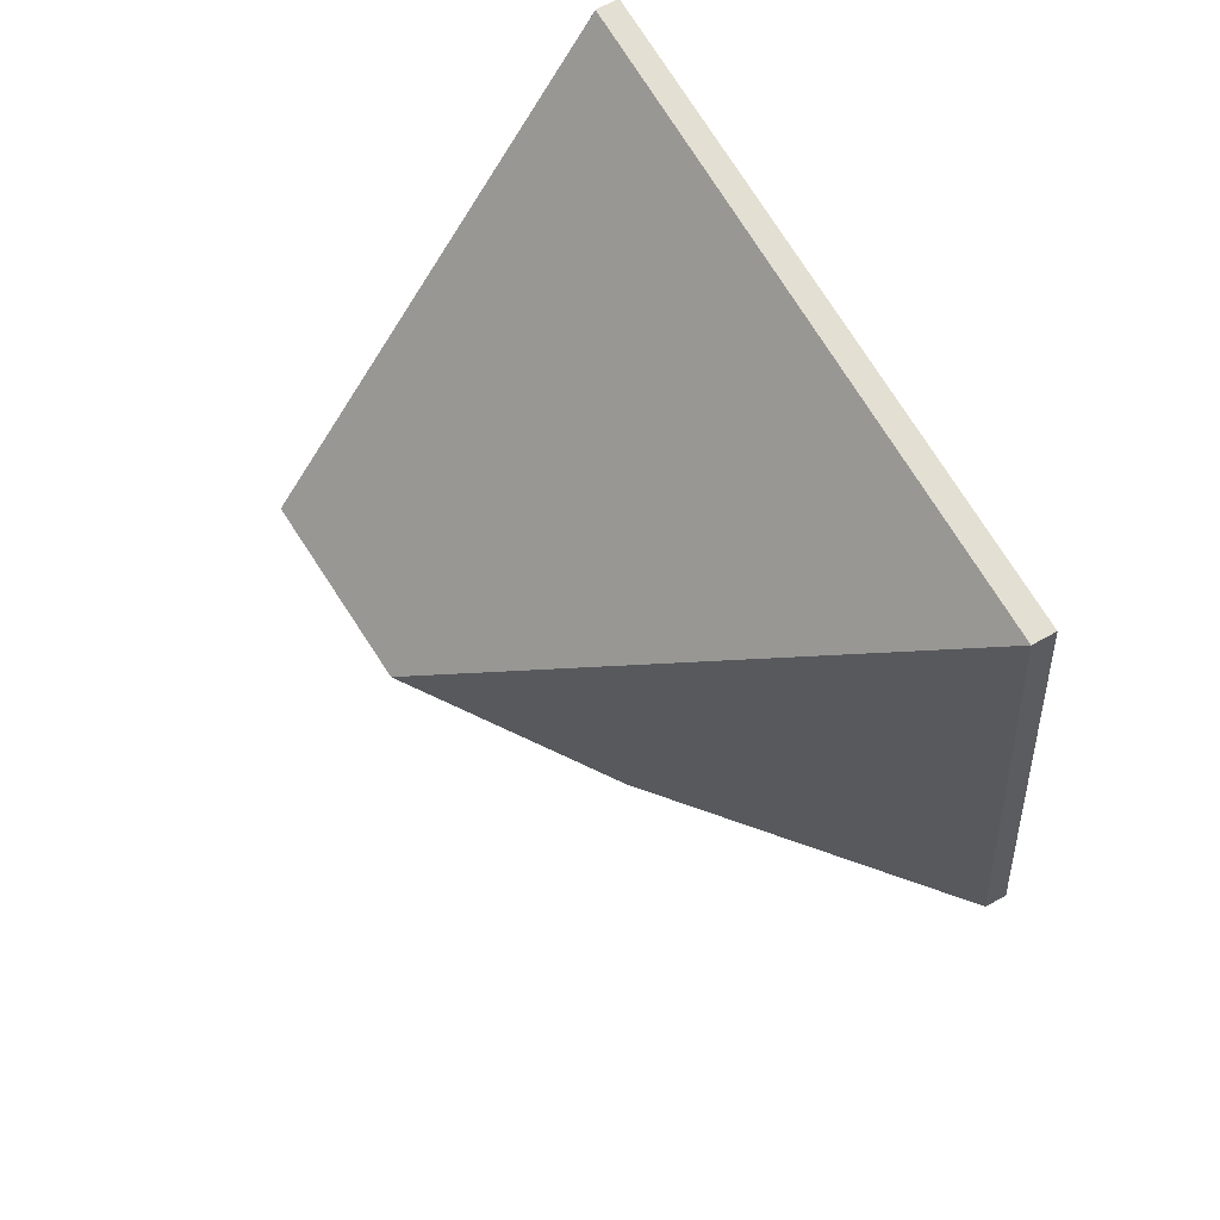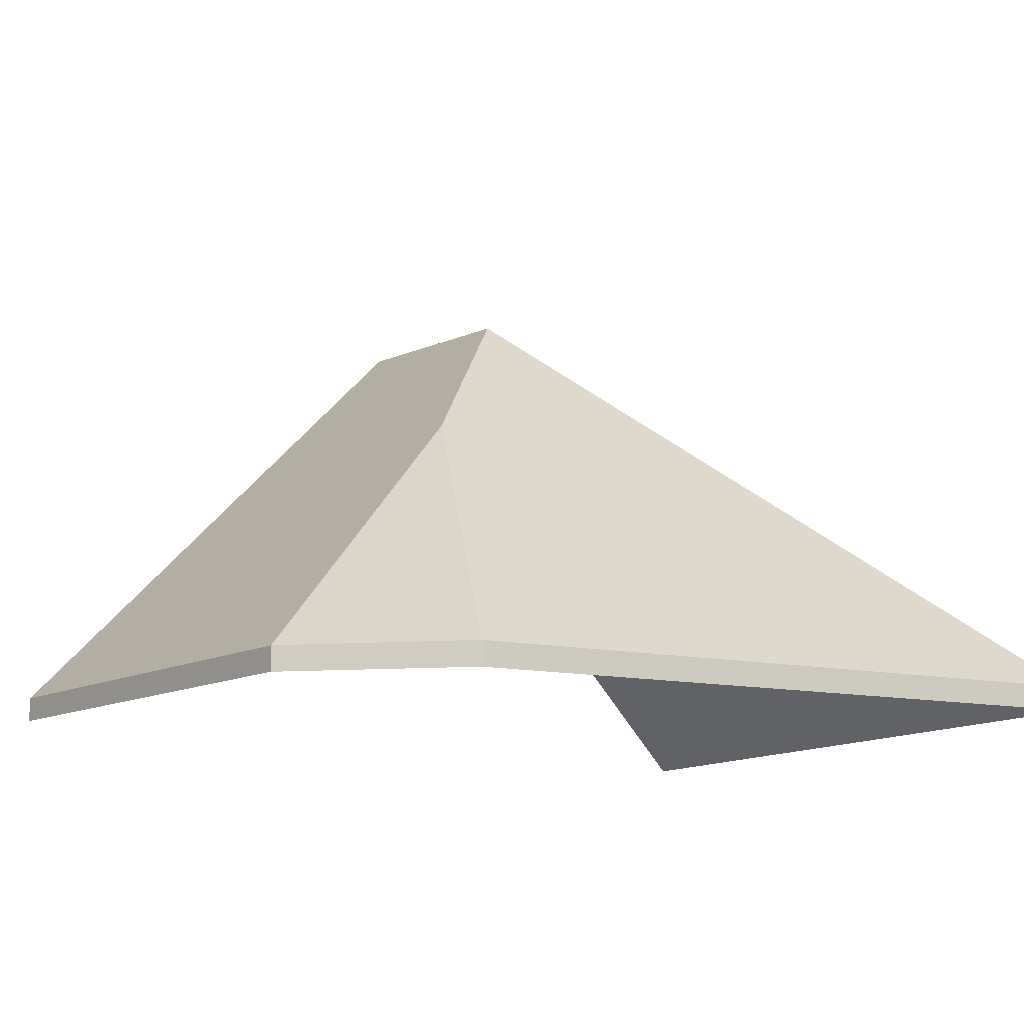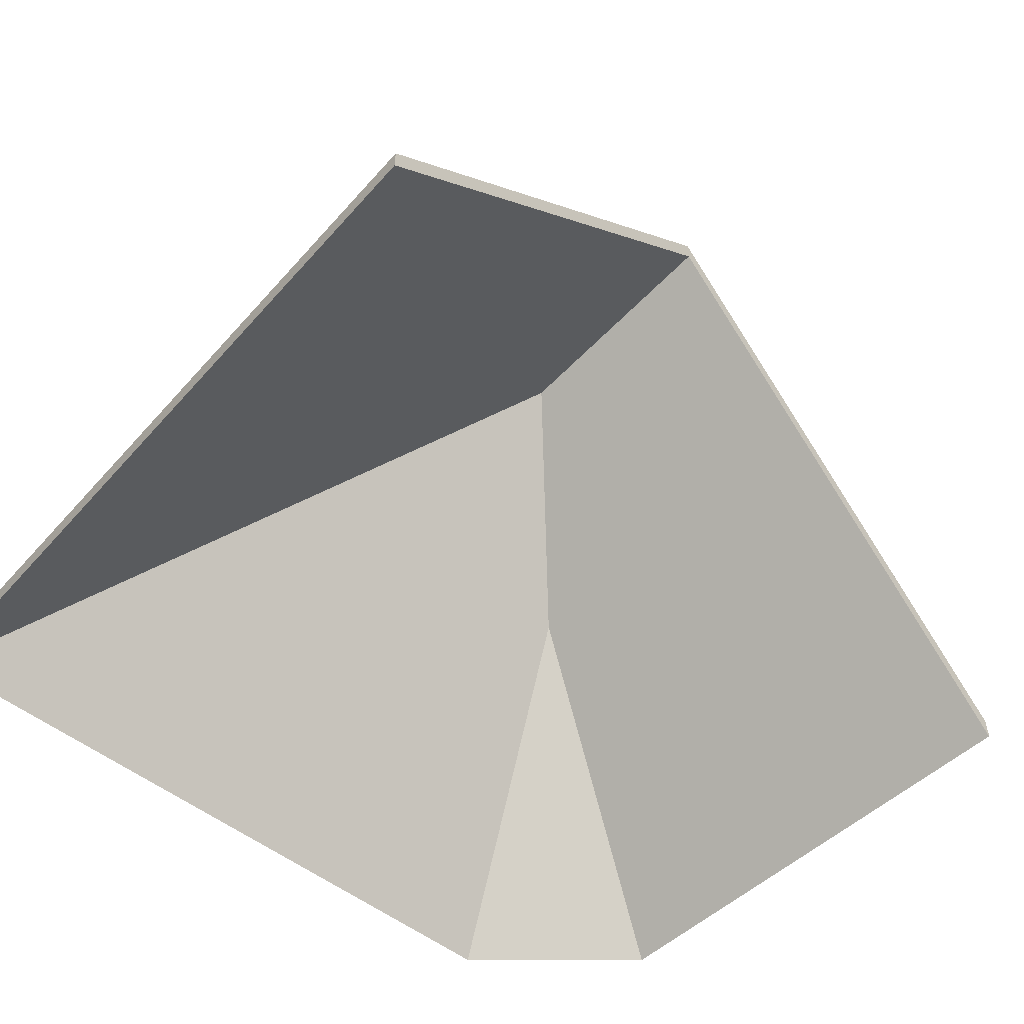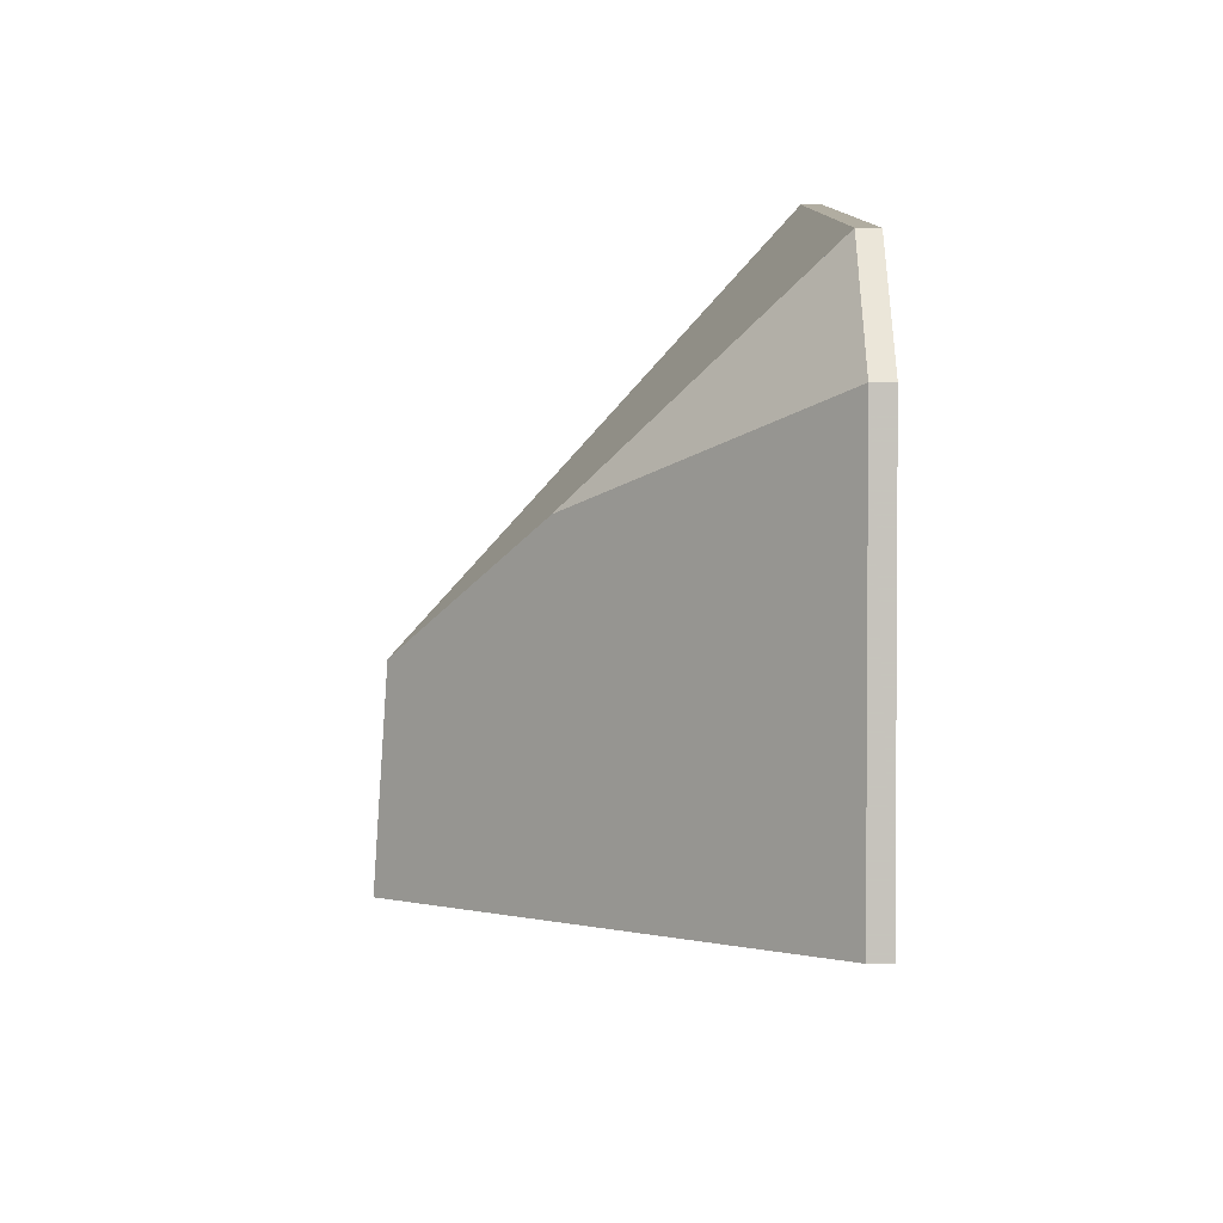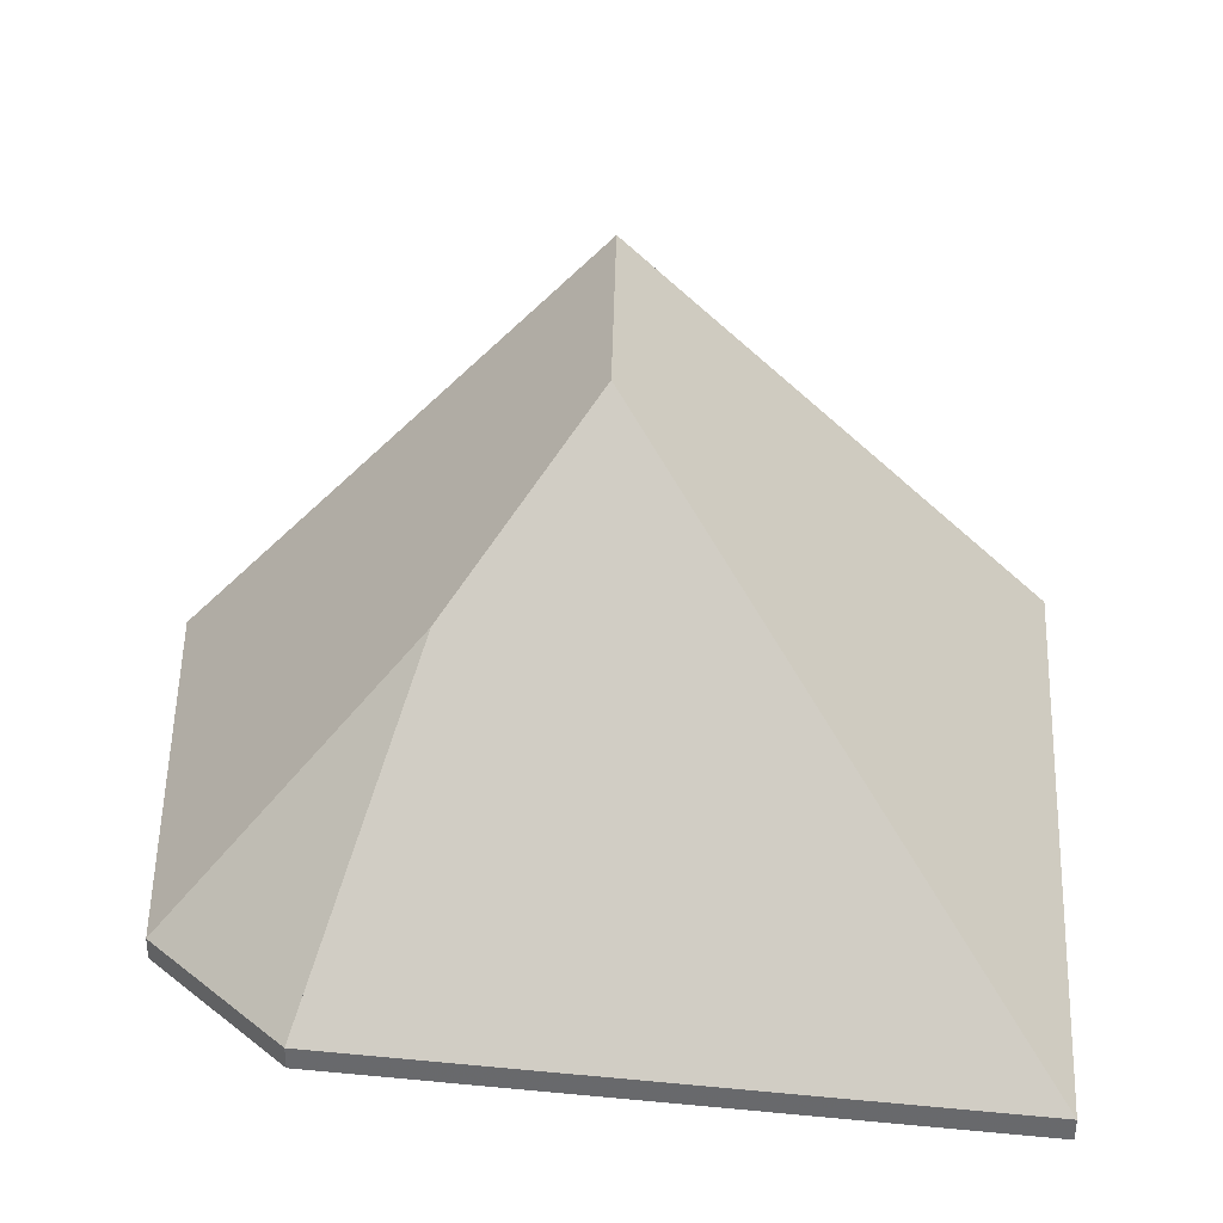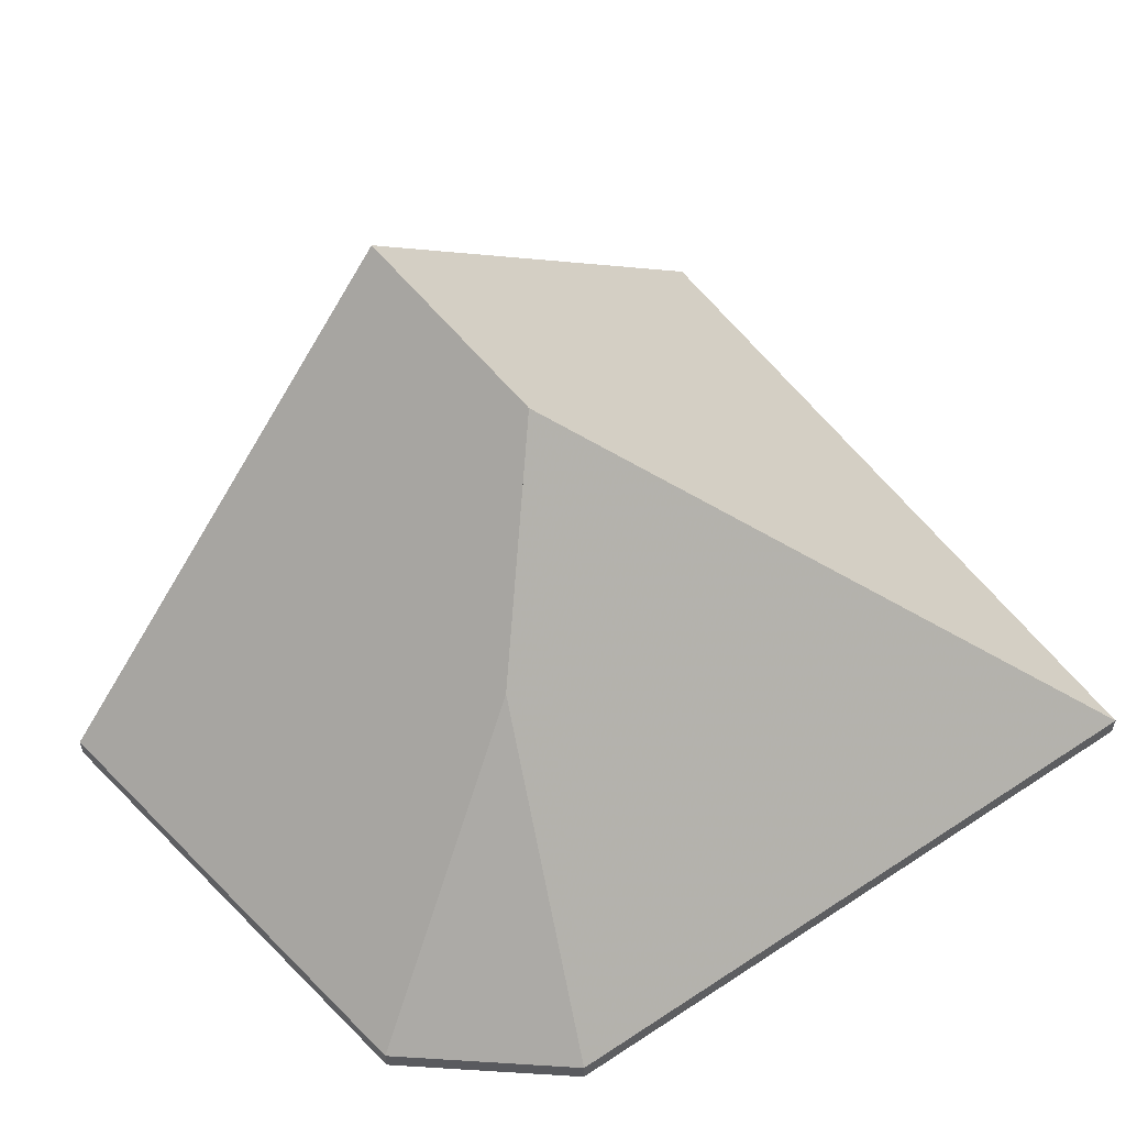
<metadata>
{"format":"obj","ext":"obj","renderer":"f3d","projection":"perspective","resolution":1024,"background":"white","views":[{"elev":73.9,"azim":-118.5,"up":"+Z"},{"elev":-11.7,"azim":-109.4,"up":"+Y"},{"elev":-55.8,"azim":60.8,"up":"+Y"},{"elev":-70.9,"azim":-90.2,"up":"+Z"},{"elev":36.4,"azim":-74.0,"up":"+Y"},{"elev":58.7,"azim":-115.5,"up":"+Y"}]}
</metadata>
<code>
v 0.7356 -0.03189 5.442
v 0.7347 -0.0346 5.439
v 0.7347 -0.03724 5.439
v 0.7356 -0.03452 5.442
v 0.7347 -0.0346 5.439
v 0.7347 -0.0346 5.439
v 0.7347 -0.03724 5.439
v 0.7347 -0.03724 5.439
v 0.7347 -0.0346 5.439
v 0.7356 -0.03189 5.442
v 0.7356 -0.03452 5.442
v 0.7347 -0.03724 5.439
v 0.7347 -0.0346 5.439
v 0.7356 -0.03189 5.442
v 0.7347 -0.0346 5.439
v 0.7347 -0.03724 5.439
v 0.7356 -0.03452 5.442
v 0.7347 -0.03724 5.439
v 0.7499 0.01365 5.485
v 0.7651 -0.0346 5.531
v 0.7651 -0.03724 5.531
v 0.7499 0.01101 5.485
v 0.7251 0.01206 5.492
v 0.7499 0.01365 5.485
v 0.7499 0.01101 5.485
v 0.7251 0.009429 5.492
v 0.7651 -0.0346 5.531
v 0.6864 -0.0346 5.547
v 0.6864 -0.03724 5.547
v 0.7651 -0.03724 5.531
v 0.6864 -0.0346 5.547
v 0.7251 0.01206 5.492
v 0.7251 0.009429 5.492
v 0.6864 -0.03724 5.547
v 0.7499 0.01365 5.485
v 0.7251 0.01206 5.492
v 0.6864 -0.0346 5.547
v 0.7651 -0.0346 5.531
v 0.6864 -0.03724 5.547
v 0.7251 0.009429 5.492
v 0.7499 0.01101 5.485
v 0.7651 -0.03724 5.531
v 0.7051 -0.005756 5.48
v 0.6854 -0.0346 5.456
v 0.6854 -0.03724 5.456
v 0.7051 -0.00839 5.48
v 0.7251 0.01206 5.492
v 0.7051 -0.005756 5.48
v 0.7051 -0.00839 5.48
v 0.7251 0.009429 5.492
v 0.6854 -0.0346 5.456
v 0.7347 -0.0346 5.439
v 0.7347 -0.03724 5.439
v 0.6854 -0.03724 5.456
v 0.7499 0.01365 5.485
v 0.7251 0.01206 5.492
v 0.7251 0.009429 5.492
v 0.7499 0.01101 5.485
v 0.7356 -0.03189 5.442
v 0.7499 0.01365 5.485
v 0.7499 0.01101 5.485
v 0.7356 -0.03452 5.442
v 0.7347 -0.0346 5.439
v 0.7356 -0.03189 5.442
v 0.7356 -0.03452 5.442
v 0.7347 -0.03724 5.439
v 0.7499 0.01365 5.485
v 0.7356 -0.03189 5.442
v 0.7347 -0.0346 5.439
v 0.6854 -0.0346 5.456
v 0.7051 -0.005756 5.48
v 0.7251 0.01206 5.492
v 0.7347 -0.03724 5.439
v 0.7356 -0.03452 5.442
v 0.7499 0.01101 5.485
v 0.7251 0.009429 5.492
v 0.7051 -0.00839 5.48
v 0.6854 -0.03724 5.456
v 0.7051 -0.005756 5.48
v 0.6751 -0.0346 5.474
v 0.6751 -0.03724 5.474
v 0.7051 -0.00839 5.48
v 0.6751 -0.0346 5.474
v 0.6854 -0.0346 5.456
v 0.6854 -0.03724 5.456
v 0.6751 -0.03724 5.474
v 0.6854 -0.0346 5.456
v 0.7051 -0.005756 5.48
v 0.7051 -0.00839 5.48
v 0.6854 -0.03724 5.456
v 0.6751 -0.0346 5.474
v 0.7051 -0.005756 5.48
v 0.6854 -0.0346 5.456
v 0.6854 -0.03724 5.456
v 0.7051 -0.00839 5.48
v 0.6751 -0.03724 5.474
v 0.7251 0.01206 5.492
v 0.6864 -0.0346 5.547
v 0.6864 -0.03724 5.547
v 0.7251 0.009429 5.492
v 0.7051 -0.005756 5.48
v 0.7251 0.01206 5.492
v 0.7251 0.009429 5.492
v 0.7051 -0.00839 5.48
v 0.6864 -0.0346 5.547
v 0.6751 -0.0346 5.474
v 0.6751 -0.03724 5.474
v 0.6864 -0.03724 5.547
v 0.6751 -0.0346 5.474
v 0.7051 -0.005756 5.48
v 0.7051 -0.00839 5.48
v 0.6751 -0.03724 5.474
v 0.7251 0.01206 5.492
v 0.7051 -0.005756 5.48
v 0.6751 -0.0346 5.474
v 0.6864 -0.0346 5.547
v 0.6751 -0.03724 5.474
v 0.7051 -0.00839 5.48
v 0.7251 0.009429 5.492
v 0.6864 -0.03724 5.547
f 1 2 3
f 1 3 4
f 5 6 7
f 5 7 8
f 9 10 11
f 9 11 12
f 13 14 15
f 16 17 18
f 19 20 21
f 19 21 22
f 23 24 25
f 23 25 26
f 27 28 29
f 27 29 30
f 31 32 33
f 31 33 34
f 35 36 37
f 35 37 38
f 39 40 41
f 39 41 42
f 43 44 45
f 43 45 46
f 47 48 49
f 47 49 50
f 51 52 53
f 51 53 54
f 55 56 57
f 55 57 58
f 59 60 61
f 59 61 62
f 63 64 65
f 63 65 66
f 67 68 69
f 67 69 70
f 67 70 71
f 67 71 72
f 73 74 75
f 73 75 76
f 73 76 77
f 73 77 78
f 79 80 81
f 79 81 82
f 83 84 85
f 83 85 86
f 87 88 89
f 87 89 90
f 91 92 93
f 94 95 96
f 97 98 99
f 97 99 100
f 101 102 103
f 101 103 104
f 105 106 107
f 105 107 108
f 109 110 111
f 109 111 112
f 113 114 115
f 113 115 116
f 117 118 119
f 117 119 120

</code>
